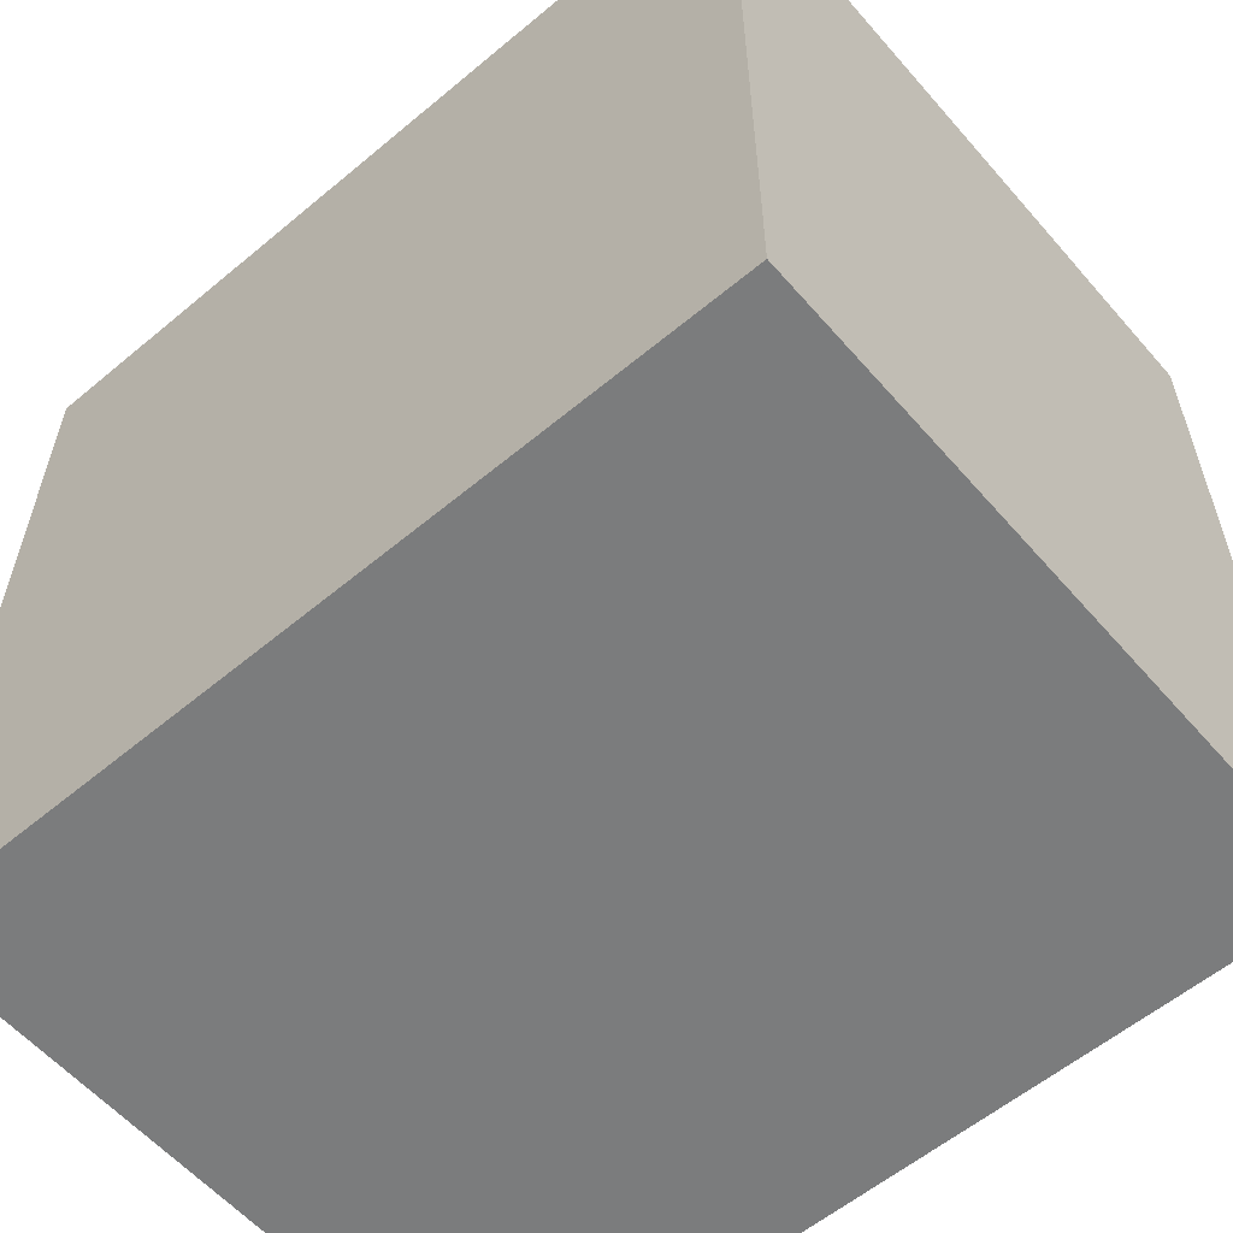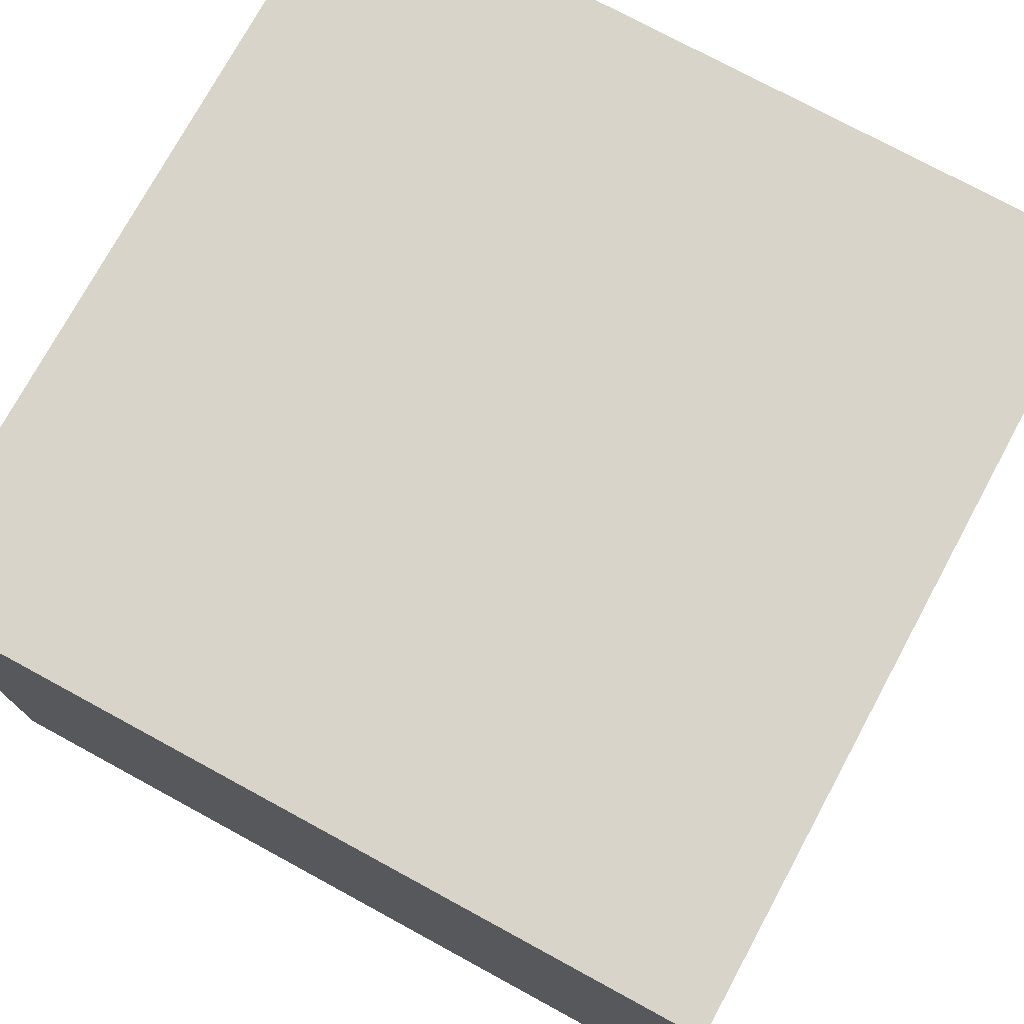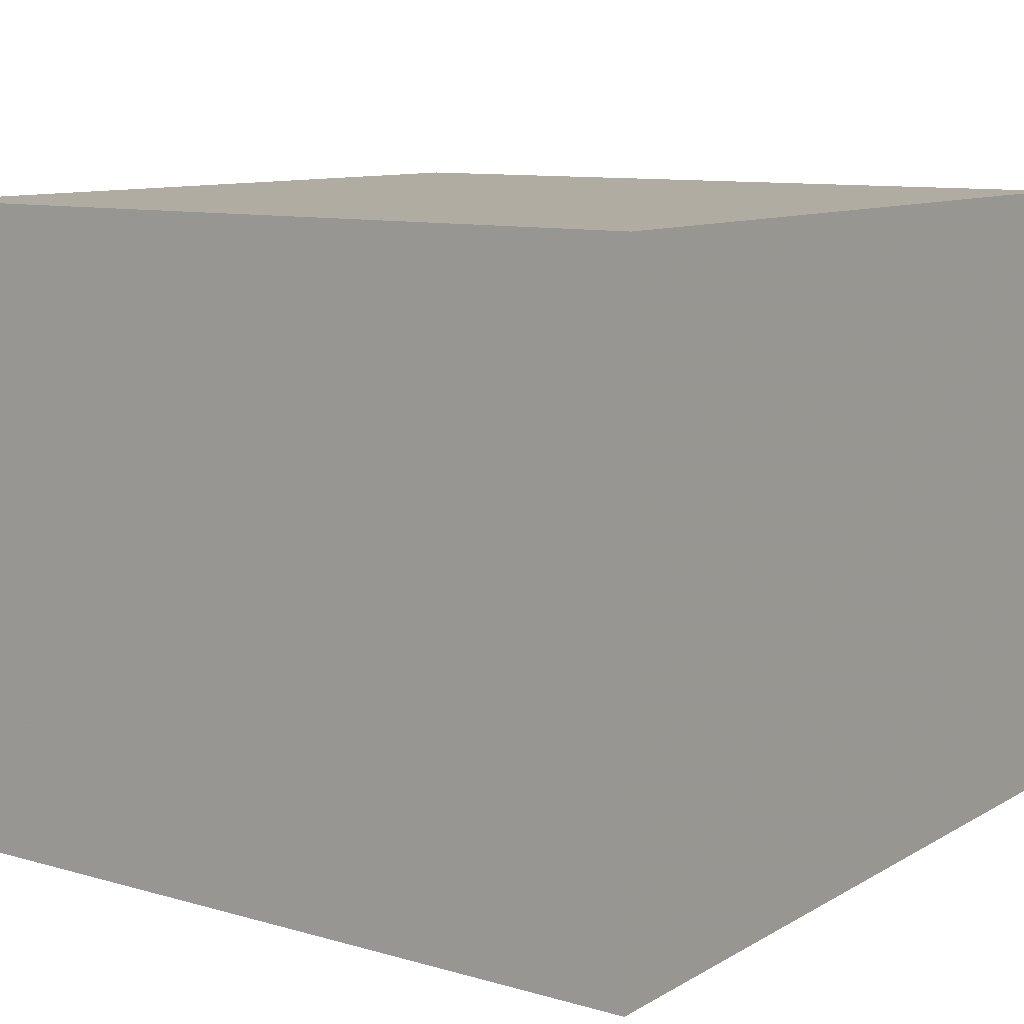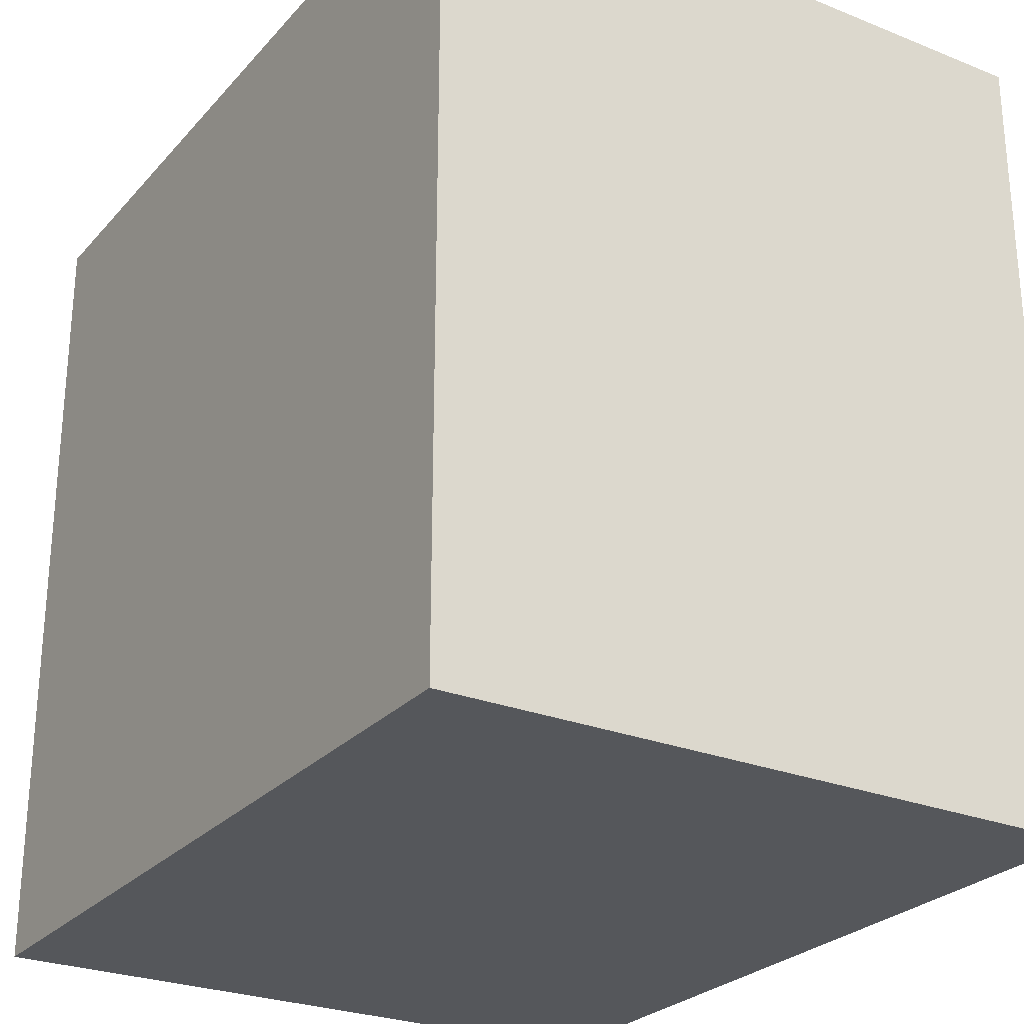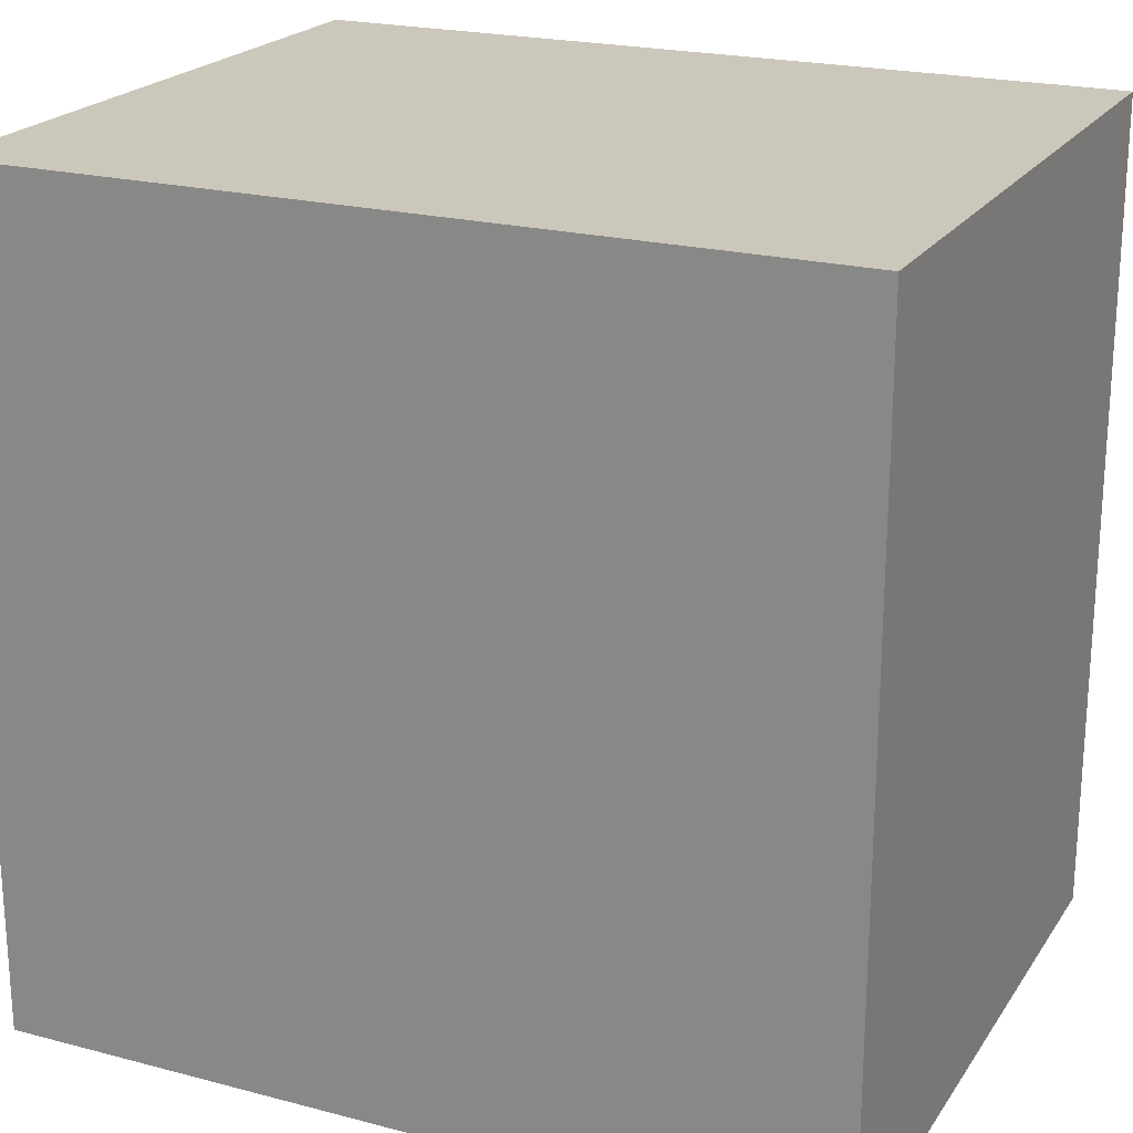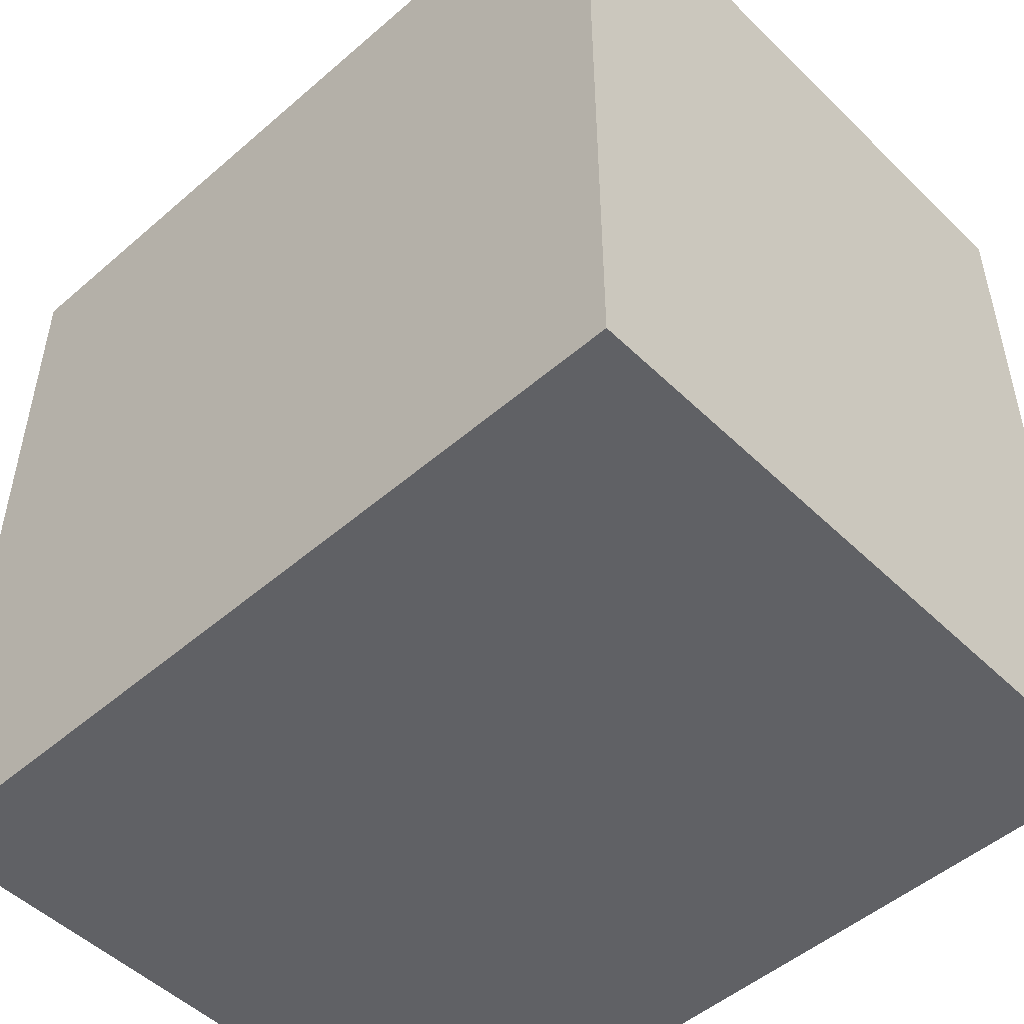
<metadata>
{"format":"obj","ext":"obj","renderer":"f3d","projection":"perspective","resolution":1024,"background":"white","views":[{"elev":-58.6,"azim":40.7,"up":"+Z"},{"elev":75.3,"azim":-61.5,"up":"+Y"},{"elev":10.2,"azim":-144.4,"up":"+Y"},{"elev":-26.6,"azim":-122.0,"up":"+Z"},{"elev":21.6,"azim":-155.2,"up":"+Z"},{"elev":-50.3,"azim":43.4,"up":"+Z"}]}
</metadata>
<code>
v -1.303 0 1.303
v 1.303 0 1.303
v -1.303 2.094 1.303
v 1.303 2.094 1.303
v -1.303 2.094 -1.303
v 1.303 2.094 -1.303
v -1.303 0 -1.303
v 1.303 0 -1.303
f 1 2 4 3
f 3 4 6 5
f 5 6 8 7
f 7 8 2 1
f 2 8 6 4
f 7 1 3 5

</code>
